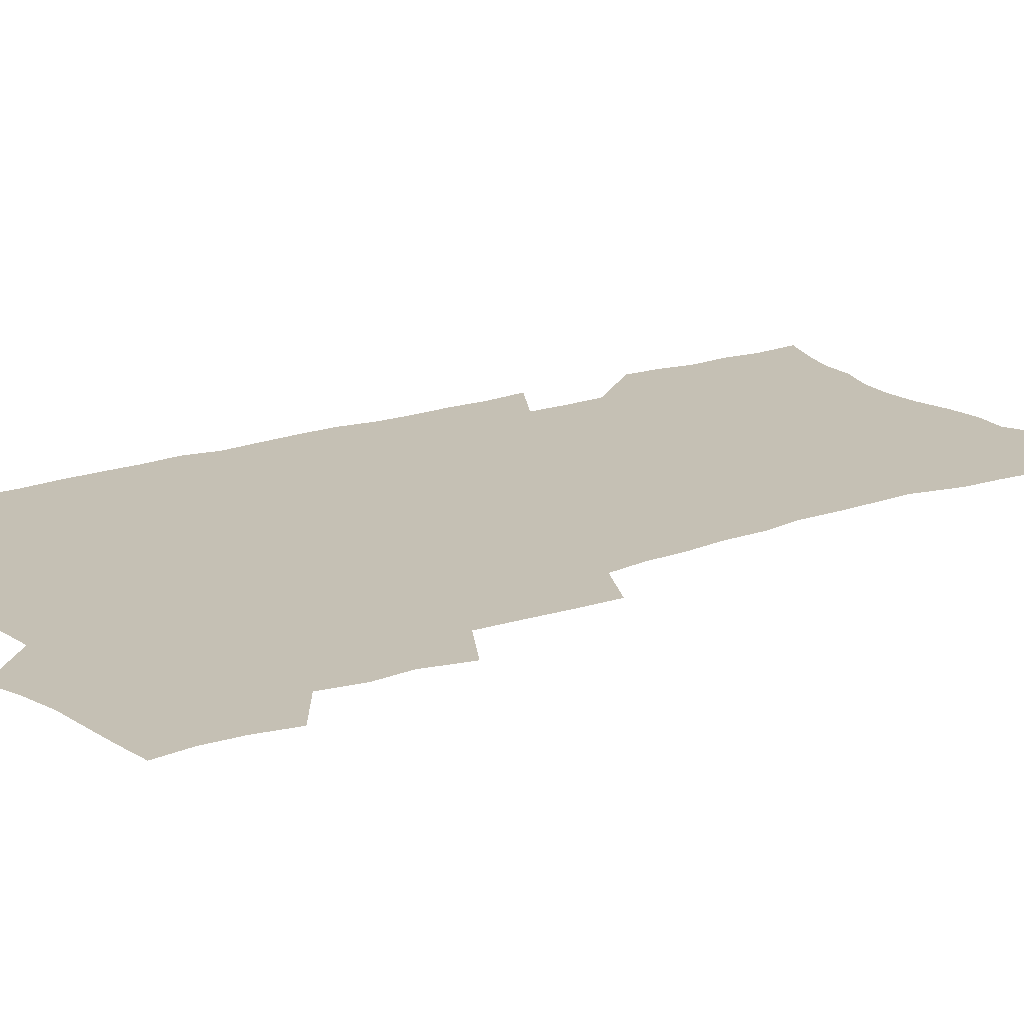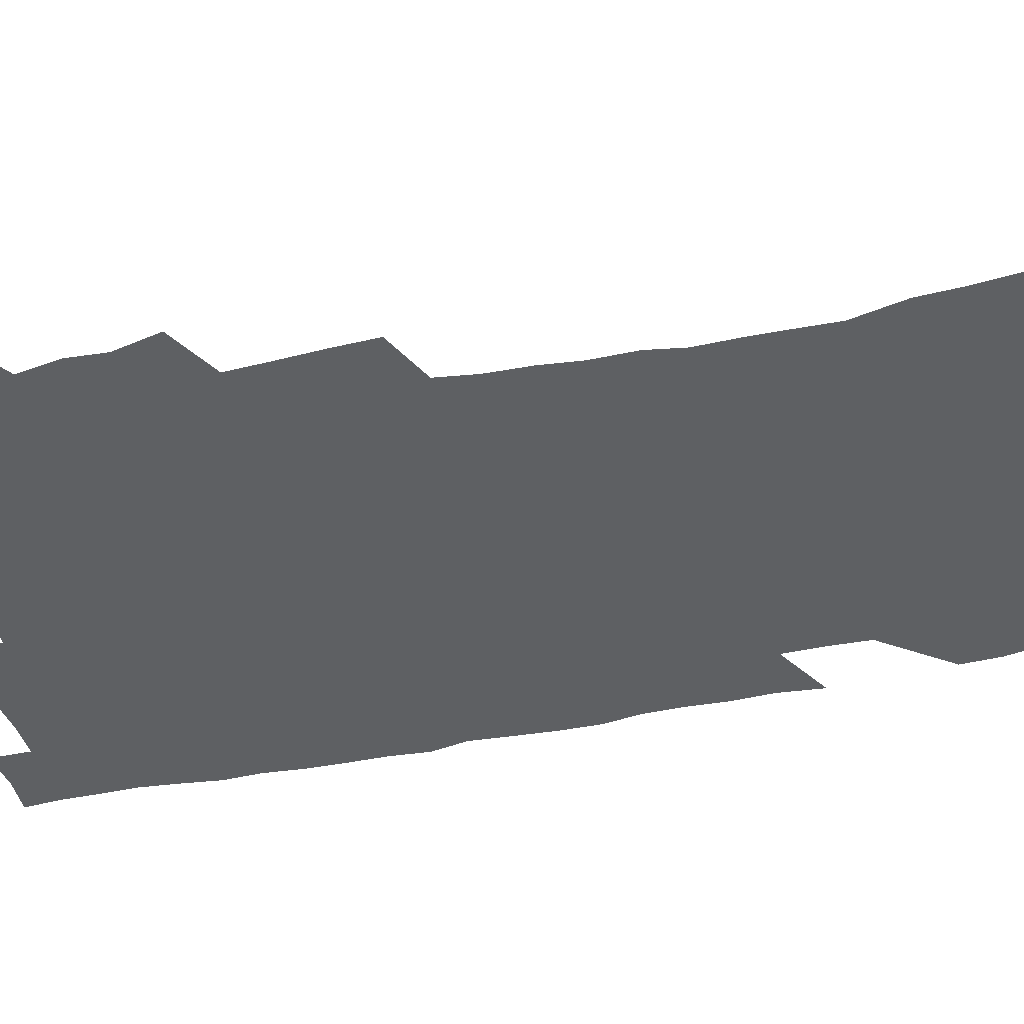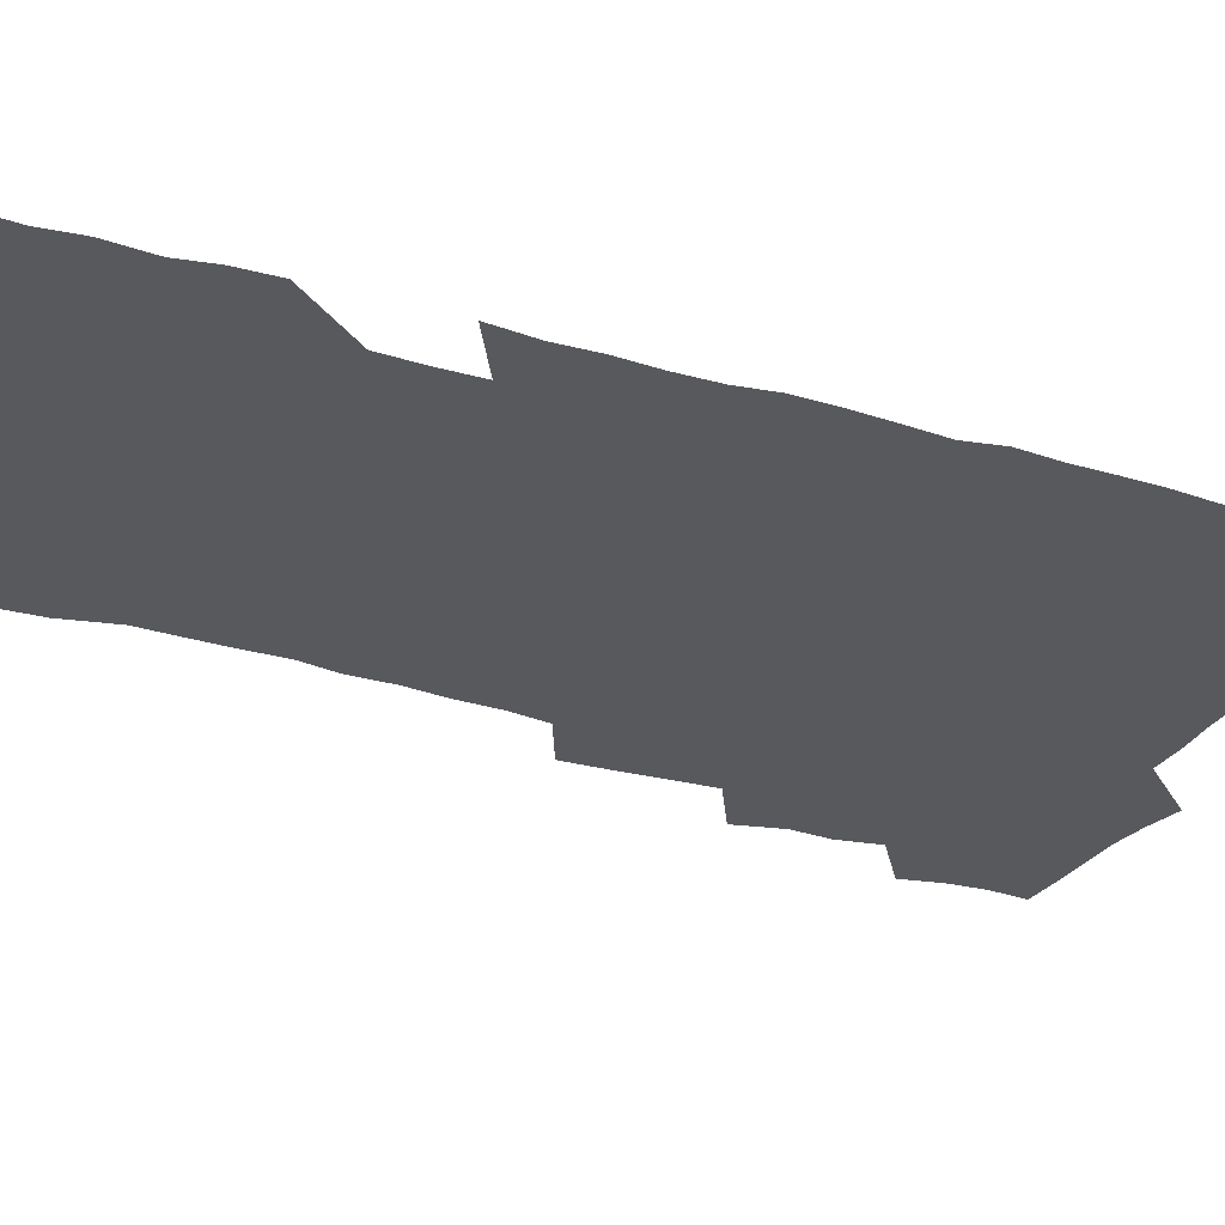
<metadata>
{"format":"obj","ext":"obj","renderer":"f3d","projection":"perspective","resolution":1024,"background":"white","views":[{"elev":18.2,"azim":-125.2,"up":"+Z"},{"elev":-42.4,"azim":-76.6,"up":"+Z"},{"elev":-29.9,"azim":66.0,"up":"+Z"}]}
</metadata>
<code>
v 475.8 520.6 0
v 479.2 536.3 0
v 480.4 551.1 0
v 479.2 566.1 0
v 488.8 456.1 0
v 493.4 474.6 0
v 492.5 489.9 0
v 495.6 506.5 0
v 495.8 521.6 0
v 497.5 536.7 0
v 496.3 551.6 0
v 494.1 567.7 0
v 506.4 391.9 0
v 507.2 409.6 0
v 508.5 427.2 0
v 509.6 444.4 0
v 510.7 461 0
v 511.7 477 0
v 512.3 492.5 0
v 511.5 507.2 0
v 514.5 522.8 0
v 513.3 537.4 0
v 511.7 552.4 0
v 509.2 568.8 0
v 520.7 166.8 0
v 523.4 184.5 0
v 524.6 200.6 0
v 526.4 217.5 0
v 527.4 233.8 0
v 532.2 254.3 0
v 531.9 269.4 0
v 531.8 285.1 0
v 532.4 302.4 0
v 530.1 316.7 0
v 530.4 334.1 0
v 528.9 349.7 0
v 528.7 366.9 0
v 526.7 382.3 0
v 527.2 399.7 0
v 528.2 416.9 0
v 527.8 432.5 0
v 529.1 448.9 0
v 528.5 463.7 0
v 530 479.5 0
v 530.6 494.2 0
v 529.2 508.7 0
v 529.6 523.3 0
v 528.5 538.1 0
v 526.6 553.5 0
v 524.2 569.9 0
v 537.7 159.8 0
v 542.6 180.3 0
v 542.3 194.6 0
v 543.7 211.4 0
v 548.1 231.9 0
v 548.6 247.8 0
v 549.5 264.2 0
v 548.2 278.1 0
v 548 293.8 0
v 548.5 310.8 0
v 548.2 327 0
v 547.6 342.7 0
v 545.9 357.2 0
v 546.7 374.5 0
v 544.5 388.7 0
v 544.2 404.4 0
v 544.7 420.6 0
v 544.2 435.5 0
v 544.5 450.7 0
v 545.6 466.2 0
v 545.1 480.5 0
v 546.1 495.3 0
v 547 509.6 0
v 545.8 523.6 0
v 543.7 539 0
v 541.1 555.8 0
v 538.6 572.7 0
v 554 166.3 0
v 556.6 184 0
v 559.4 203 0
v 562.7 222.8 0
v 563.4 239 0
v 565.2 256.7 0
v 565 271.6 0
v 564.4 286.1 0
v 563 300 0
v 562.8 316.1 0
v 562.8 332.2 0
v 561.5 346.5 0
v 562 363.6 0
v 561.4 378.5 0
v 559.9 392.5 0
v 559.7 407.8 0
v 560.1 423.2 0
v 560.6 438.6 0
v 560.9 453.4 0
v 560.8 467.7 0
v 561.1 482.2 0
v 561.3 496.2 0
v 561.2 510.1 0
v 560.3 524.1 0
v 559.1 539 0
v 557.5 554.6 0
v 552.8 576.8 0
v 571.3 173.9 0
v 572.8 190.6 0
v 576.2 211.8 0
v 577.6 229.3 0
v 577.8 244.4 0
v 578.2 260.1 0
v 577.9 274.7 0
v 577.7 289.9 0
v 576.3 303.4 0
v 577.4 321.7 0
v 576.7 336.1 0
v 575.4 349.8 0
v 576.3 367.3 0
v 574.8 380.5 0
v 576.1 397.4 0
v 575.7 411.6 0
v 575.2 425.6 0
v 575.3 440.3 0
v 575.6 454.8 0
v 574.5 468.2 0
v 575.3 482.8 0
v 575.7 496.9 0
v 575.3 510.7 0
v 574.4 524.9 0
v 574.3 538.6 0
v 572.7 554.4 0
v 584.3 172.2 0
v 587.6 195.6 0
v 589.6 214.8 0
v 590.2 230.8 0
v 590.6 246.7 0
v 590.7 261.9 0
v 591.1 278.3 0
v 590.4 292.2 0
v 590 307.2 0
v 590.2 323.2 0
v 589.8 338.4 0
v 589.8 354.1 0
v 589.7 369.4 0
v 589.6 384.2 0
v 589.5 398.6 0
v 588.9 412 0
v 589.5 427.6 0
v 588.9 441 0
v 589.5 455.8 0
v 589.2 469.5 0
v 589.3 483.3 0
v 589.6 497.2 0
v 589.6 510.9 0
v 589 525 0
v 588.3 539.4 0
v 587.1 555.4 0
v 598.4 173.5 0
v 600.6 194.6 0
v 603.1 218.8 0
v 603.5 234.6 0
v 603.7 249.8 0
v 603.6 264.2 0
v 603.6 279.1 0
v 603.7 295.2 0
v 603.7 311.2 0
v 603.3 325.2 0
v 603.4 341.4 0
v 603.3 356.4 0
v 603.1 371.1 0
v 603 385.4 0
v 602.9 399.8 0
v 603 414.2 0
v 603.1 428.6 0
v 603.5 443.2 0
v 603.3 456.6 0
v 603.5 470.5 0
v 603.6 484 0
v 603.3 497.5 0
v 603.6 511.2 0
v 603.2 525.3 0
v 602.5 540.1 0
v 601.9 555.2 0
v 613.1 176.6 0
v 614.3 196.6 0
v 615.5 218.3 0
v 615.9 234.5 0
v 616 250.4 0
v 616 263.4 0
v 616.4 281.6 0
v 616.3 295.5 0
v 616.3 311 0
v 616.2 326.5 0
v 616.3 343.1 0
v 616.2 357.2 0
v 616.1 371.3 0
v 616.1 385.2 0
v 616.2 399.9 0
v 616.3 413.5 0
v 616.5 428.7 0
v 616.7 442.9 0
v 616.8 456.6 0
v 616.9 470.6 0
v 617 484.2 0
v 617.5 497.8 0
v 617.4 511.5 0
v 617.5 525.1 0
v 617.2 539.4 0
v 616.4 555.9 0
v 613.8 577.4 0
v 627.2 177.5 0
v 627.7 198.3 0
v 628.1 217.5 0
v 628.4 234.4 0
v 628.6 249.5 0
v 628.8 266.2 0
v 628.9 281.6 0
v 628.9 296 0
v 629 310.6 0
v 629.1 325 0
v 629.1 342.2 0
v 629.1 357.2 0
v 629.2 371.4 0
v 629.3 386.5 0
v 629.4 399.9 0
v 629.6 414.2 0
v 629.9 428.2 0
v 629.9 442.9 0
v 630.3 456.3 0
v 630.3 470.7 0
v 630.6 483.9 0
v 630.9 497.6 0
v 631.3 511.3 0
v 631.5 525.2 0
v 631.5 539.8 0
v 631.3 554.9 0
v 629.1 575.5 0
v 641.3 176.1 0
v 641 197.5 0
v 641 216.1 0
v 641.3 232 0
v 641.2 248.9 0
v 641.7 263.9 0
v 641.5 280.6 0
v 641.4 296 0
v 641.9 309.6 0
v 641.8 327.4 0
v 641.9 341.7 0
v 642.1 356.2 0
v 642.3 370.5 0
v 642.5 385.1 0
v 642.7 399.4 0
v 642.7 414 0
v 643.5 427.1 0
v 643.3 442.1 0
v 643.9 455.8 0
v 643.7 470.2 0
v 644 483.8 0
v 644.8 497.3 0
v 645.2 511 0
v 645.8 524.8 0
v 646.3 538.6 0
v 646.1 553.8 0
v 645.8 570.7 0
v 655.9 171.4 0
v 654.7 194.3 0
v 654.1 213.6 0
v 654.3 229.6 0
v 655.3 243.9 0
v 654.4 262.3 0
v 654.6 277.8 0
v 654.6 293.3 0
v 654.7 309 0
v 655.2 324.1 0
v 655.3 339.1 0
v 655.7 353.7 0
v 655.7 368.9 0
v 655.8 383.6 0
v 656.2 397.9 0
v 656.4 412.3 0
v 656.9 426.4 0
v 658.7 439.5 0
v 657.8 455 0
v 658.6 468.5 0
v 658.3 482.9 0
v 658.5 496.9 0
v 658.5 510.5 0
v 660.3 524.4 0
v 660.2 538.4 0
v 660.6 552.9 0
v 660.8 568.5 0
v 669.8 170.7 0
v 669.7 188.1 0
v 668.3 208.8 0
v 668.5 225 0
v 668.2 242.1 0
v 668.3 257.7 0
v 668.3 273.8 0
v 668.1 289.8 0
v 669 304.4 0
v 668.8 320.6 0
v 670.6 333.9 0
v 669.8 350.6 0
v 670.2 365.3 0
v 670.5 380.1 0
v 671.6 394.2 0
v 671.2 409.7 0
v 671 424.6 0
v 672.1 438.6 0
v 671.8 453.6 0
v 672.5 467.5 0
v 672.3 482.1 0
v 672.7 496 0
v 675.5 509.9 0
v 675 524.1 0
v 674.6 538.4 0
v 674.9 552.6 0
v 675.4 567.8 0
v 675.6 584.4 0
v 684.5 166.6 0
v 683.2 186.4 0
v 683 203.5 0
v 683.9 218.7 0
v 683 236.4 0
v 682.2 253.1 0
v 683.3 267.5 0
v 683 284.1 0
v 683.4 299.7 0
v 683.7 315.6 0
v 684.3 330.9 0
v 684.6 346.2 0
v 685.3 361 0
v 685.8 375.9 0
v 687.4 390.2 0
v 687 405.8 0
v 687 421 0
v 688 435.5 0
v 687.6 450.8 0
v 687.5 465.6 0
v 689.1 479.5 0
v 688.5 494.5 0
v 690.2 508.7 0
v 689.3 523.9 0
v 689.2 538.1 0
v 689 552.1 0
v 690 566.6 0
v 690.9 581.6 0
v 699.7 161.2 0
v 698.8 179.8 0
v 700.7 194.5 0
v 699.8 211.9 0
v 702.5 225.5 0
v 703.3 240.9 0
v 705.5 287 0
v 704 304.9 0
v 704.9 320.5 0
v 704.4 337.1 0
v 704.9 352.6 0
v 707.2 366.9 0
v 707.2 382.6 0
v 706.5 398.9 0
v 705.6 415.3 0
v 708.5 429.4 0
v 707.6 445.4 0
v 707.8 460.7 0
v 707.7 476 0
v 706.6 491.7 0
v 707.3 506.4 0
v 705.7 522.3 0
v 704.4 537.7 0
v 704.8 552.2 0
v 704.9 566.5 0
v 706.2 581.9 0
f 8 9 1
f 1 9 2
f 9 10 2
f 2 10 3
f 10 11 3
f 3 11 4
f 11 12 4
f 16 17 5
f 5 17 6
f 17 18 6
f 6 18 7
f 18 19 7
f 7 19 8
f 19 20 8
f 8 20 9
f 20 21 9
f 9 21 10
f 21 22 10
f 10 22 11
f 22 23 11
f 11 23 12
f 23 24 12
f 38 39 13
f 13 39 14
f 39 40 14
f 14 40 15
f 40 41 15
f 15 41 16
f 41 42 16
f 16 42 17
f 42 43 17
f 17 43 18
f 43 44 18
f 18 44 19
f 44 45 19
f 19 45 20
f 45 46 20
f 20 46 21
f 46 47 21
f 21 47 22
f 47 48 22
f 22 48 23
f 48 49 23
f 23 49 24
f 49 50 24
f 51 52 25
f 25 52 26
f 52 53 26
f 26 53 27
f 53 54 27
f 27 54 28
f 54 55 28
f 28 55 29
f 55 56 29
f 29 56 30
f 56 57 30
f 30 57 31
f 57 58 31
f 31 58 32
f 58 59 32
f 32 59 33
f 59 60 33
f 33 60 34
f 60 61 34
f 34 61 35
f 61 62 35
f 35 62 36
f 62 63 36
f 36 63 37
f 63 64 37
f 37 64 38
f 64 65 38
f 38 65 39
f 65 66 39
f 39 66 40
f 66 67 40
f 40 67 41
f 67 68 41
f 41 68 42
f 68 69 42
f 42 69 43
f 69 70 43
f 43 70 44
f 70 71 44
f 44 71 45
f 71 72 45
f 45 72 46
f 72 73 46
f 46 73 47
f 73 74 47
f 47 74 48
f 74 75 48
f 48 75 49
f 75 76 49
f 49 76 50
f 76 77 50
f 51 78 52
f 78 79 52
f 52 79 53
f 79 80 53
f 53 80 54
f 80 81 54
f 54 81 55
f 81 82 55
f 55 82 56
f 82 83 56
f 56 83 57
f 83 84 57
f 57 84 58
f 84 85 58
f 58 85 59
f 85 86 59
f 59 86 60
f 86 87 60
f 60 87 61
f 87 88 61
f 61 88 62
f 88 89 62
f 62 89 63
f 89 90 63
f 63 90 64
f 90 91 64
f 64 91 65
f 91 92 65
f 65 92 66
f 92 93 66
f 66 93 67
f 93 94 67
f 67 94 68
f 94 95 68
f 68 95 69
f 95 96 69
f 69 96 70
f 96 97 70
f 70 97 71
f 97 98 71
f 71 98 72
f 98 99 72
f 72 99 73
f 99 100 73
f 73 100 74
f 100 101 74
f 74 101 75
f 101 102 75
f 75 102 76
f 102 103 76
f 76 103 77
f 103 104 77
f 78 105 79
f 105 106 79
f 79 106 80
f 106 107 80
f 80 107 81
f 107 108 81
f 81 108 82
f 108 109 82
f 82 109 83
f 109 110 83
f 83 110 84
f 110 111 84
f 84 111 85
f 111 112 85
f 85 112 86
f 112 113 86
f 86 113 87
f 113 114 87
f 87 114 88
f 114 115 88
f 88 115 89
f 115 116 89
f 89 116 90
f 116 117 90
f 90 117 91
f 117 118 91
f 91 118 92
f 118 119 92
f 92 119 93
f 119 120 93
f 93 120 94
f 120 121 94
f 94 121 95
f 121 122 95
f 95 122 96
f 122 123 96
f 96 123 97
f 123 124 97
f 97 124 98
f 124 125 98
f 98 125 99
f 125 126 99
f 99 126 100
f 126 127 100
f 100 127 101
f 127 128 101
f 101 128 102
f 128 129 102
f 102 129 103
f 129 130 103
f 103 130 104
f 105 131 106
f 131 132 106
f 106 132 107
f 132 133 107
f 107 133 108
f 133 134 108
f 108 134 109
f 134 135 109
f 109 135 110
f 135 136 110
f 110 136 111
f 136 137 111
f 111 137 112
f 137 138 112
f 112 138 113
f 138 139 113
f 113 139 114
f 139 140 114
f 114 140 115
f 140 141 115
f 115 141 116
f 141 142 116
f 116 142 117
f 142 143 117
f 117 143 118
f 143 144 118
f 118 144 119
f 144 145 119
f 119 145 120
f 145 146 120
f 120 146 121
f 146 147 121
f 121 147 122
f 147 148 122
f 122 148 123
f 148 149 123
f 123 149 124
f 149 150 124
f 124 150 125
f 150 151 125
f 125 151 126
f 151 152 126
f 126 152 127
f 152 153 127
f 127 153 128
f 153 154 128
f 128 154 129
f 154 155 129
f 129 155 130
f 155 156 130
f 131 157 132
f 157 158 132
f 132 158 133
f 158 159 133
f 133 159 134
f 159 160 134
f 134 160 135
f 160 161 135
f 135 161 136
f 161 162 136
f 136 162 137
f 162 163 137
f 137 163 138
f 163 164 138
f 138 164 139
f 164 165 139
f 139 165 140
f 165 166 140
f 140 166 141
f 166 167 141
f 141 167 142
f 167 168 142
f 142 168 143
f 168 169 143
f 143 169 144
f 169 170 144
f 144 170 145
f 170 171 145
f 145 171 146
f 171 172 146
f 146 172 147
f 172 173 147
f 147 173 148
f 173 174 148
f 148 174 149
f 174 175 149
f 149 175 150
f 175 176 150
f 150 176 151
f 176 177 151
f 151 177 152
f 177 178 152
f 152 178 153
f 178 179 153
f 153 179 154
f 179 180 154
f 154 180 155
f 180 181 155
f 155 181 156
f 181 182 156
f 157 183 158
f 183 184 158
f 158 184 159
f 184 185 159
f 159 185 160
f 185 186 160
f 160 186 161
f 186 187 161
f 161 187 162
f 187 188 162
f 162 188 163
f 188 189 163
f 163 189 164
f 189 190 164
f 164 190 165
f 190 191 165
f 165 191 166
f 191 192 166
f 166 192 167
f 192 193 167
f 167 193 168
f 193 194 168
f 168 194 169
f 194 195 169
f 169 195 170
f 195 196 170
f 170 196 171
f 196 197 171
f 171 197 172
f 197 198 172
f 172 198 173
f 198 199 173
f 173 199 174
f 199 200 174
f 174 200 175
f 200 201 175
f 175 201 176
f 201 202 176
f 176 202 177
f 202 203 177
f 177 203 178
f 203 204 178
f 178 204 179
f 204 205 179
f 179 205 180
f 205 206 180
f 180 206 181
f 206 207 181
f 181 207 182
f 207 208 182
f 183 210 184
f 210 211 184
f 184 211 185
f 211 212 185
f 185 212 186
f 212 213 186
f 186 213 187
f 213 214 187
f 187 214 188
f 214 215 188
f 188 215 189
f 215 216 189
f 189 216 190
f 216 217 190
f 190 217 191
f 217 218 191
f 191 218 192
f 218 219 192
f 192 219 193
f 219 220 193
f 193 220 194
f 220 221 194
f 194 221 195
f 221 222 195
f 195 222 196
f 222 223 196
f 196 223 197
f 223 224 197
f 197 224 198
f 224 225 198
f 198 225 199
f 225 226 199
f 199 226 200
f 226 227 200
f 200 227 201
f 227 228 201
f 201 228 202
f 228 229 202
f 202 229 203
f 229 230 203
f 203 230 204
f 230 231 204
f 204 231 205
f 231 232 205
f 205 232 206
f 232 233 206
f 206 233 207
f 233 234 207
f 207 234 208
f 234 235 208
f 208 235 209
f 235 236 209
f 210 237 211
f 237 238 211
f 211 238 212
f 238 239 212
f 212 239 213
f 239 240 213
f 213 240 214
f 240 241 214
f 214 241 215
f 241 242 215
f 215 242 216
f 242 243 216
f 216 243 217
f 243 244 217
f 217 244 218
f 244 245 218
f 218 245 219
f 245 246 219
f 219 246 220
f 246 247 220
f 220 247 221
f 247 248 221
f 221 248 222
f 248 249 222
f 222 249 223
f 249 250 223
f 223 250 224
f 250 251 224
f 224 251 225
f 251 252 225
f 225 252 226
f 252 253 226
f 226 253 227
f 253 254 227
f 227 254 228
f 254 255 228
f 228 255 229
f 255 256 229
f 229 256 230
f 256 257 230
f 230 257 231
f 257 258 231
f 231 258 232
f 258 259 232
f 232 259 233
f 259 260 233
f 233 260 234
f 260 261 234
f 234 261 235
f 261 262 235
f 235 262 236
f 262 263 236
f 237 264 238
f 264 265 238
f 238 265 239
f 265 266 239
f 239 266 240
f 266 267 240
f 240 267 241
f 267 268 241
f 241 268 242
f 268 269 242
f 242 269 243
f 269 270 243
f 243 270 244
f 270 271 244
f 244 271 245
f 271 272 245
f 245 272 246
f 272 273 246
f 246 273 247
f 273 274 247
f 247 274 248
f 274 275 248
f 248 275 249
f 275 276 249
f 249 276 250
f 276 277 250
f 250 277 251
f 277 278 251
f 251 278 252
f 278 279 252
f 252 279 253
f 279 280 253
f 253 280 254
f 280 281 254
f 254 281 255
f 281 282 255
f 255 282 256
f 282 283 256
f 256 283 257
f 283 284 257
f 257 284 258
f 284 285 258
f 258 285 259
f 285 286 259
f 259 286 260
f 286 287 260
f 260 287 261
f 287 288 261
f 261 288 262
f 288 289 262
f 262 289 263
f 289 290 263
f 264 291 265
f 291 292 265
f 265 292 266
f 292 293 266
f 266 293 267
f 293 294 267
f 267 294 268
f 294 295 268
f 268 295 269
f 295 296 269
f 269 296 270
f 296 297 270
f 270 297 271
f 297 298 271
f 271 298 272
f 298 299 272
f 272 299 273
f 299 300 273
f 273 300 274
f 300 301 274
f 274 301 275
f 301 302 275
f 275 302 276
f 302 303 276
f 276 303 277
f 303 304 277
f 277 304 278
f 304 305 278
f 278 305 279
f 305 306 279
f 279 306 280
f 306 307 280
f 280 307 281
f 307 308 281
f 281 308 282
f 308 309 282
f 282 309 283
f 309 310 283
f 283 310 284
f 310 311 284
f 284 311 285
f 311 312 285
f 285 312 286
f 312 313 286
f 286 313 287
f 313 314 287
f 287 314 288
f 314 315 288
f 288 315 289
f 315 316 289
f 289 316 290
f 316 317 290
f 291 319 292
f 319 320 292
f 292 320 293
f 320 321 293
f 293 321 294
f 321 322 294
f 294 322 295
f 322 323 295
f 295 323 296
f 323 324 296
f 296 324 297
f 324 325 297
f 297 325 298
f 325 326 298
f 298 326 299
f 326 327 299
f 299 327 300
f 327 328 300
f 300 328 301
f 328 329 301
f 301 329 302
f 329 330 302
f 302 330 303
f 330 331 303
f 303 331 304
f 331 332 304
f 304 332 305
f 332 333 305
f 305 333 306
f 333 334 306
f 306 334 307
f 334 335 307
f 307 335 308
f 335 336 308
f 308 336 309
f 336 337 309
f 309 337 310
f 337 338 310
f 310 338 311
f 338 339 311
f 311 339 312
f 339 340 312
f 312 340 313
f 340 341 313
f 313 341 314
f 341 342 314
f 314 342 315
f 342 343 315
f 315 343 316
f 343 344 316
f 316 344 317
f 344 345 317
f 317 345 318
f 345 346 318
f 319 347 320
f 347 348 320
f 320 348 321
f 348 349 321
f 321 349 322
f 349 350 322
f 322 350 323
f 350 351 323
f 323 351 324
f 351 352 324
f 324 352 325
f 327 353 328
f 353 354 328
f 328 354 329
f 354 355 329
f 329 355 330
f 355 356 330
f 330 356 331
f 356 357 331
f 331 357 332
f 357 358 332
f 332 358 333
f 358 359 333
f 333 359 334
f 359 360 334
f 334 360 335
f 360 361 335
f 335 361 336
f 361 362 336
f 336 362 337
f 362 363 337
f 337 363 338
f 363 364 338
f 338 364 339
f 364 365 339
f 339 365 340
f 365 366 340
f 340 366 341
f 366 367 341
f 341 367 342
f 367 368 342
f 342 368 343
f 368 369 343
f 343 369 344
f 369 370 344
f 344 370 345
f 370 371 345
f 345 371 346
f 371 372 346

</code>
